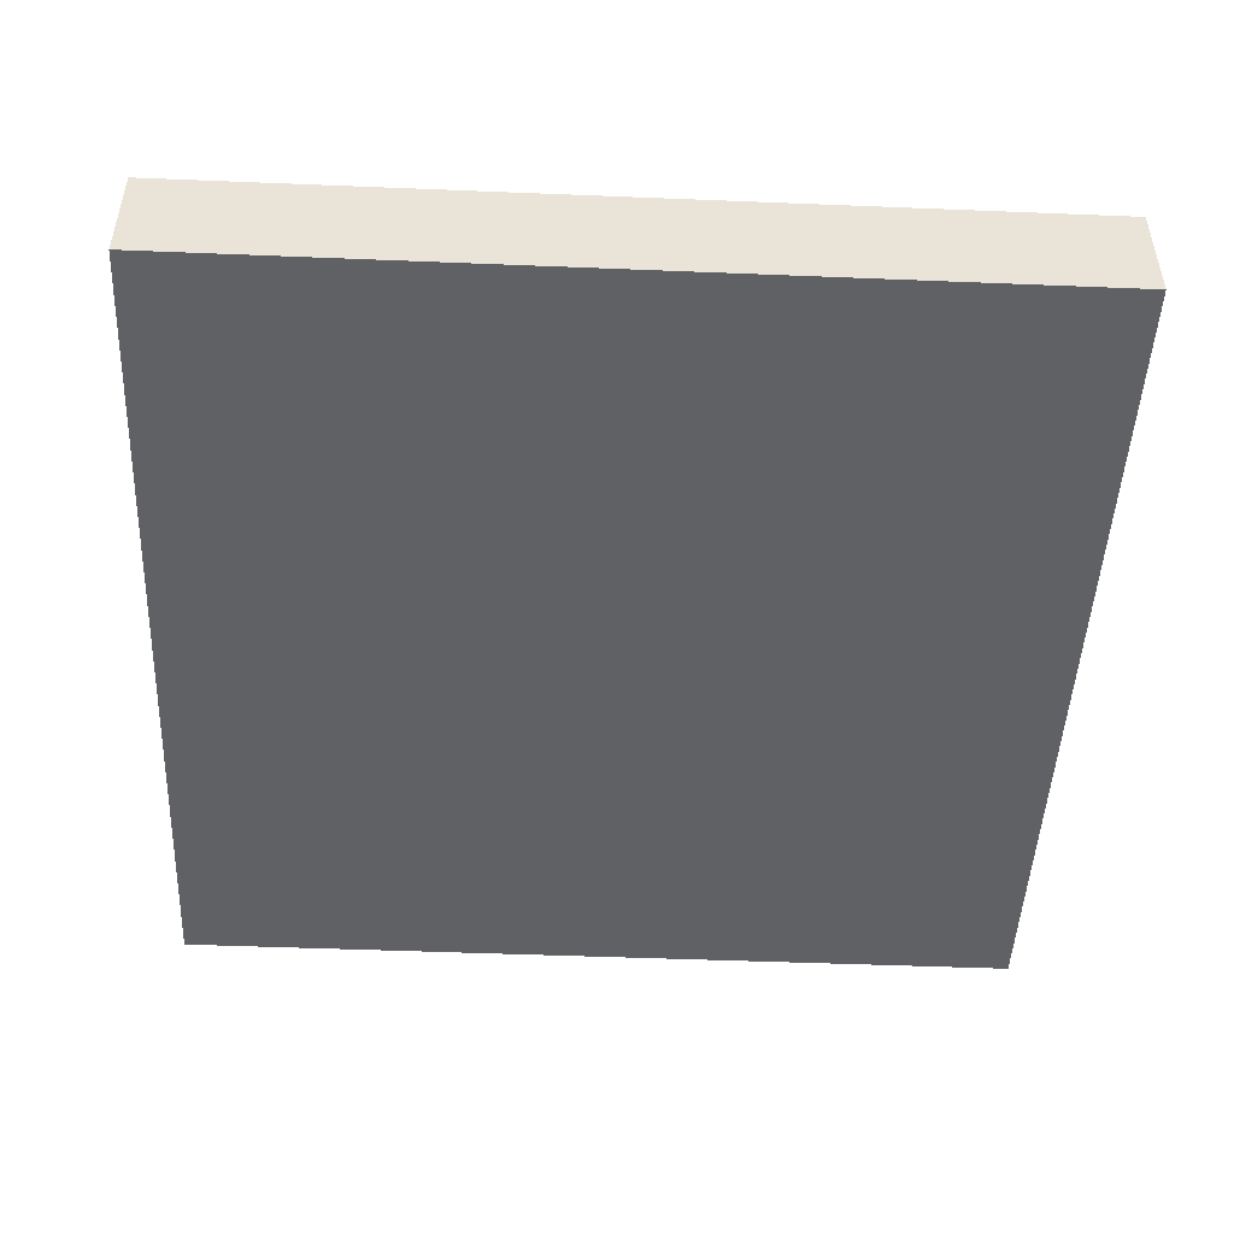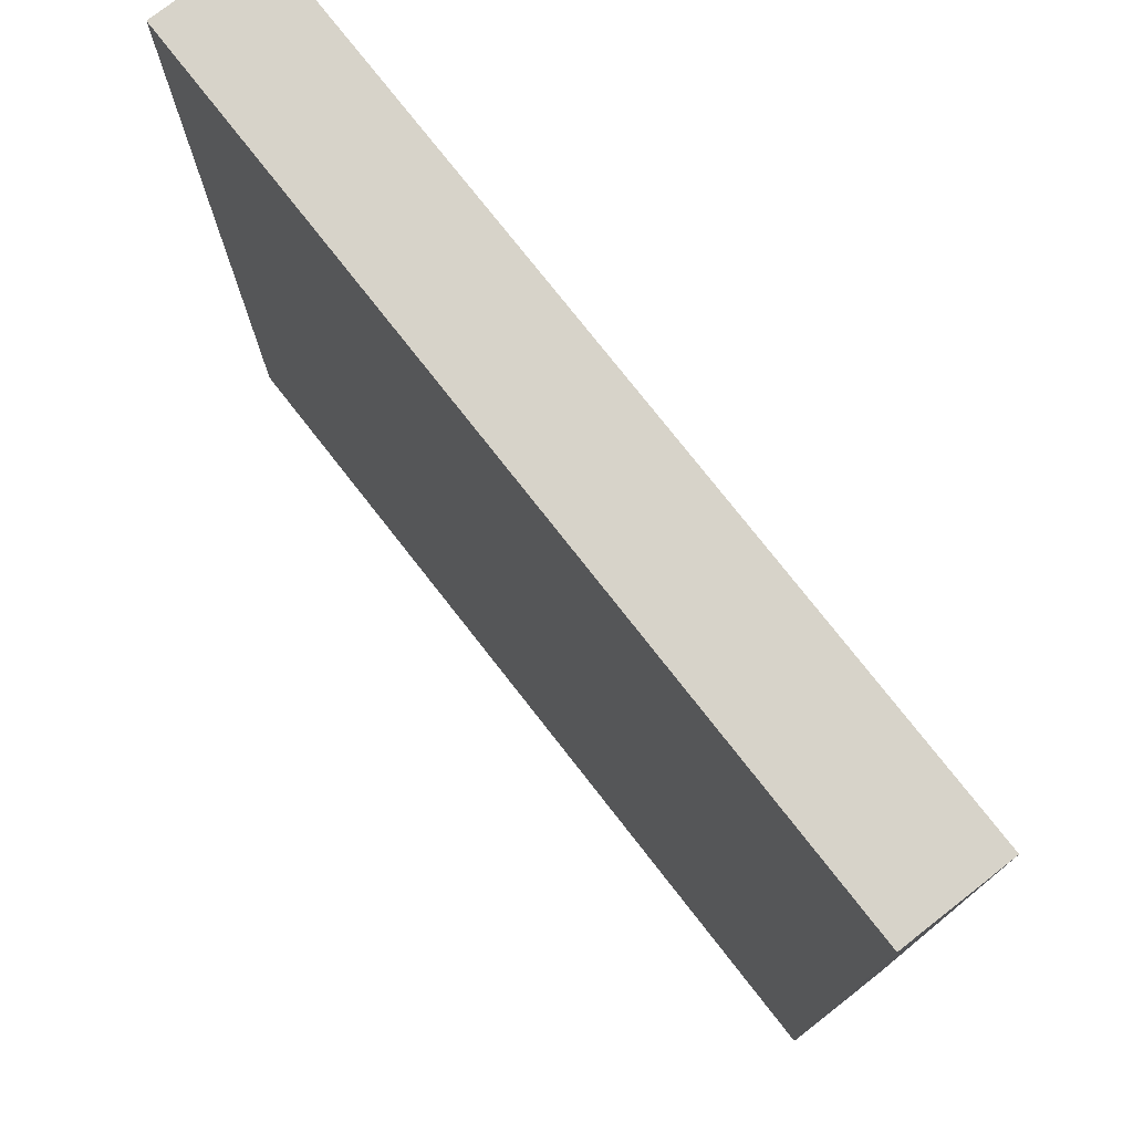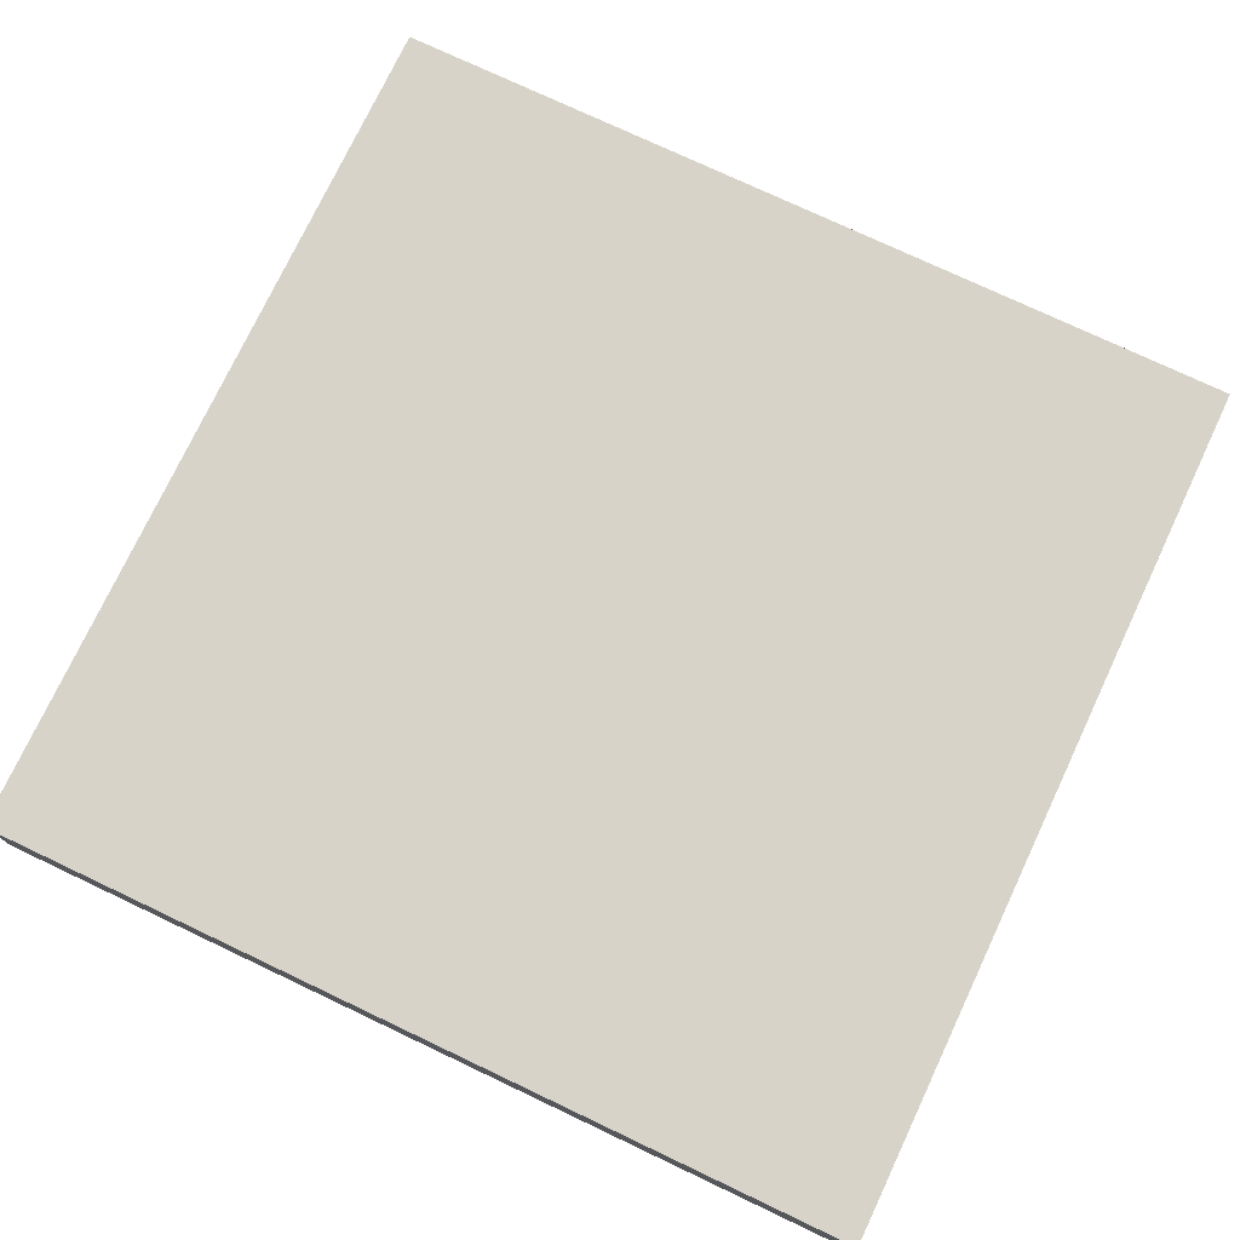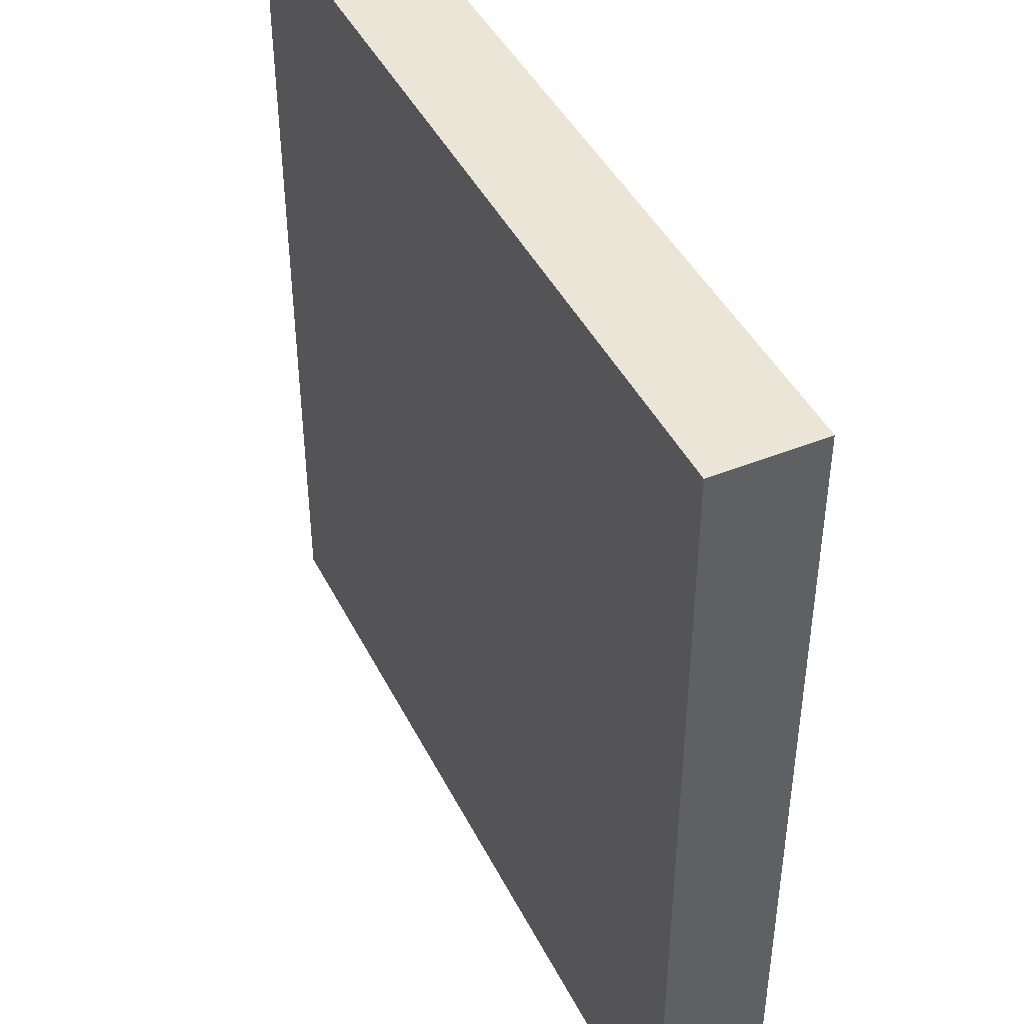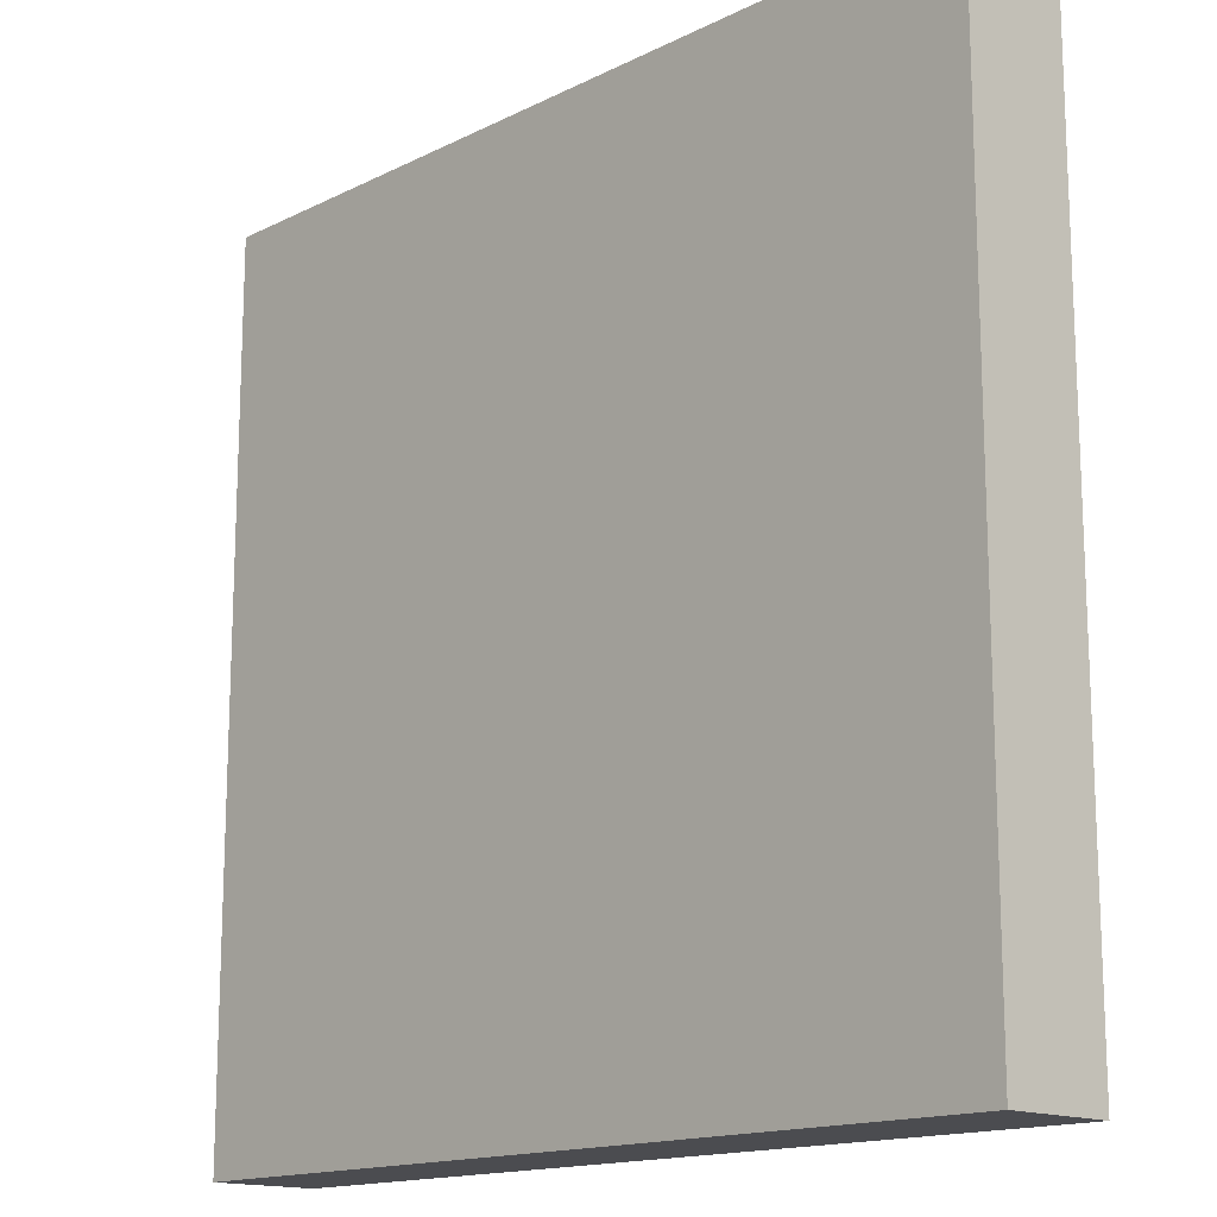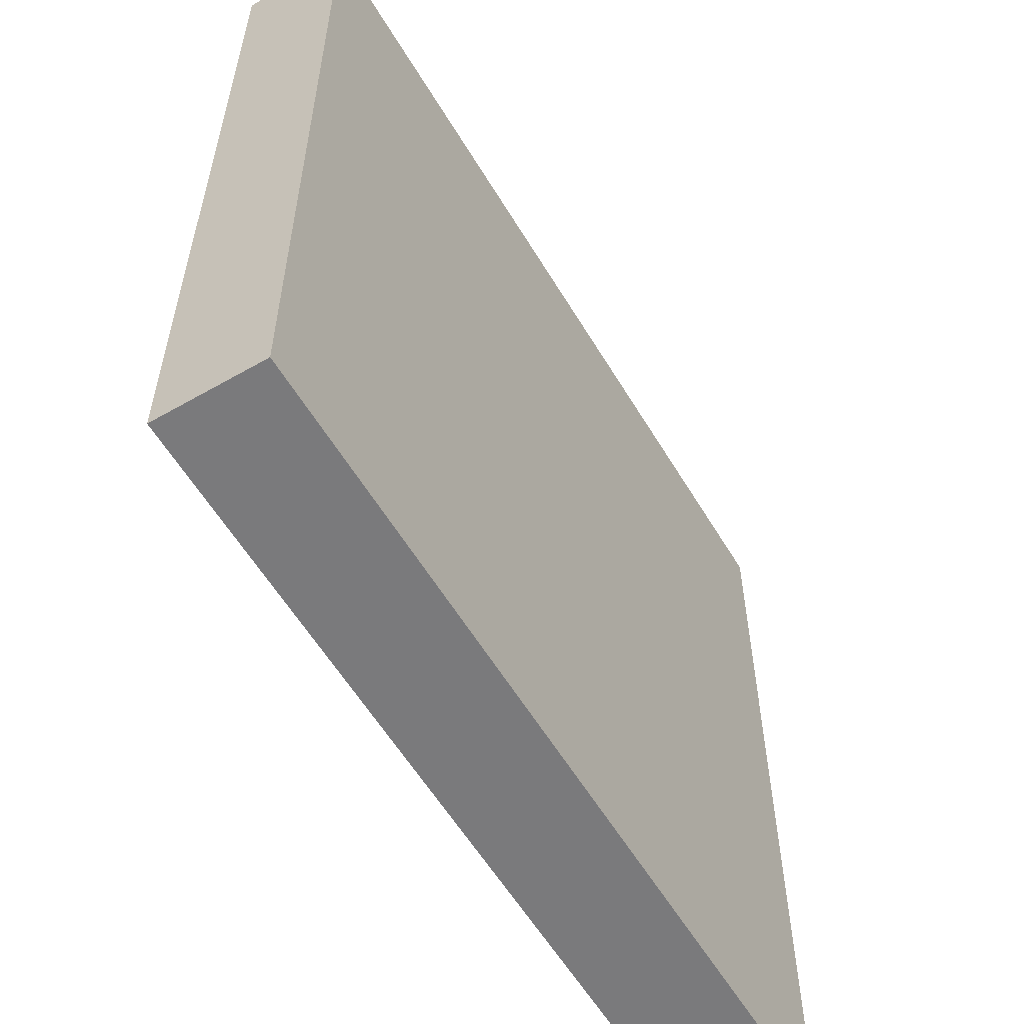
<metadata>
{"format":"obj","ext":"obj","renderer":"f3d","projection":"perspective","resolution":1024,"background":"white","views":[{"elev":-47.8,"azim":87.4,"up":"+Z"},{"elev":76.3,"azim":-128.0,"up":"+Y"},{"elev":75.8,"azim":115.3,"up":"+Z"},{"elev":44.0,"azim":-115.4,"up":"+Y"},{"elev":-15.2,"azim":-133.6,"up":"+Y"},{"elev":-58.2,"azim":-59.3,"up":"+Y"}]}
</metadata>
<code>
v 40 137 0
v 40 136 0
v 40 136 1
v 40 137 1
v 41 136 0
v 41 136 1
v 41 137 0
v 41 137 1
v 40 138 0
v 40 138 1
v 41 138 0
v 41 138 1
v 40 139 0
v 40 139 1
v 41 139 0
v 41 139 1
v 40 140 0
v 40 140 1
v 41 140 0
v 41 140 1
v 40 141 0
v 40 141 1
v 41 141 0
v 41 141 1
v 40 142 0
v 40 142 1
v 41 142 0
v 41 142 1
v 40 143 0
v 40 143 1
v 41 143 0
v 41 143 1
v 40 144 0
v 40 144 1
v 41 144 1
v 41 144 0
v 42 136 0
v 42 136 1
v 42 137 0
v 42 137 1
v 42 138 0
v 42 138 1
v 42 139 0
v 42 139 1
v 42 140 0
v 42 140 1
v 42 141 0
v 42 141 1
v 42 142 0
v 42 142 1
v 42 143 0
v 42 143 1
v 42 144 1
v 42 144 0
v 43 136 0
v 43 136 1
v 43 137 0
v 43 137 1
v 43 138 0
v 43 138 1
v 43 139 0
v 43 139 1
v 43 140 0
v 43 140 1
v 43 141 0
v 43 141 1
v 43 142 0
v 43 142 1
v 43 143 0
v 43 143 1
v 43 144 1
v 43 144 0
v 44 136 0
v 44 136 1
v 44 137 0
v 44 137 1
v 44 138 0
v 44 138 1
v 44 139 0
v 44 139 1
v 44 140 0
v 44 140 1
v 44 141 0
v 44 141 1
v 44 142 0
v 44 142 1
v 44 143 0
v 44 143 1
v 44 144 1
v 44 144 0
v 45 136 0
v 45 136 1
v 45 137 0
v 45 137 1
v 45 138 0
v 45 138 1
v 45 139 0
v 45 139 1
v 45 140 0
v 45 140 1
v 45 141 0
v 45 141 1
v 45 142 0
v 45 142 1
v 45 143 0
v 45 143 1
v 45 144 1
v 45 144 0
v 46 136 0
v 46 136 1
v 46 137 0
v 46 137 1
v 46 138 0
v 46 138 1
v 46 139 0
v 46 139 1
v 46 140 0
v 46 140 1
v 46 141 0
v 46 141 1
v 46 142 0
v 46 142 1
v 46 143 0
v 46 143 1
v 46 144 1
v 46 144 0
v 47 136 0
v 47 136 1
v 47 137 0
v 47 137 1
v 47 138 0
v 47 138 1
v 47 139 0
v 47 139 1
v 47 140 0
v 47 140 1
v 47 141 0
v 47 141 1
v 47 142 0
v 47 142 1
v 47 143 0
v 47 143 1
v 47 144 1
v 47 144 0
v 48 137 1
v 48 136 1
v 48 136 0
v 48 137 0
v 48 138 1
v 48 138 0
v 48 139 1
v 48 139 0
v 48 140 1
v 48 140 0
v 48 141 1
v 48 141 0
v 48 142 1
v 48 142 0
v 48 143 1
v 48 143 0
v 48 144 1
v 48 144 0
g 101_Piece13_17_0
f 1 2 3 4
f 3 2 5 6
f 7 5 2 1
f 4 3 6 8
f 9 1 4 10
f 11 7 1 9
f 10 4 8 12
f 13 9 10 14
f 15 11 9 13
f 14 10 12 16
f 17 13 14 18
f 19 15 13 17
f 18 14 16 20
f 21 17 18 22
f 23 19 17 21
f 22 18 20 24
f 25 21 22 26
f 27 23 21 25
f 26 22 24 28
f 29 25 26 30
f 31 27 25 29
f 30 26 28 32
f 33 29 30 34
f 33 34 35 36
f 36 31 29 33
f 34 30 32 35
f 6 5 37 38
f 39 37 5 7
f 8 6 38 40
f 41 39 7 11
f 12 8 40 42
f 43 41 11 15
f 16 12 42 44
f 45 43 15 19
f 20 16 44 46
f 47 45 19 23
f 24 20 46 48
f 49 47 23 27
f 28 24 48 50
f 51 49 27 31
f 32 28 50 52
f 36 35 53 54
f 54 51 31 36
f 35 32 52 53
f 38 37 55 56
f 57 55 37 39
f 40 38 56 58
f 59 57 39 41
f 42 40 58 60
f 61 59 41 43
f 44 42 60 62
f 63 61 43 45
f 46 44 62 64
f 65 63 45 47
f 48 46 64 66
f 67 65 47 49
f 50 48 66 68
f 69 67 49 51
f 52 50 68 70
f 54 53 71 72
f 72 69 51 54
f 53 52 70 71
f 56 55 73 74
f 75 73 55 57
f 58 56 74 76
f 77 75 57 59
f 60 58 76 78
f 79 77 59 61
f 62 60 78 80
f 81 79 61 63
f 64 62 80 82
f 83 81 63 65
f 66 64 82 84
f 85 83 65 67
f 68 66 84 86
f 87 85 67 69
f 70 68 86 88
f 72 71 89 90
f 90 87 69 72
f 71 70 88 89
f 74 73 91 92
f 93 91 73 75
f 76 74 92 94
f 95 93 75 77
f 78 76 94 96
f 97 95 77 79
f 80 78 96 98
f 99 97 79 81
f 82 80 98 100
f 101 99 81 83
f 84 82 100 102
f 103 101 83 85
f 86 84 102 104
f 105 103 85 87
f 88 86 104 106
f 90 89 107 108
f 108 105 87 90
f 89 88 106 107
f 92 91 109 110
f 111 109 91 93
f 94 92 110 112
f 113 111 93 95
f 96 94 112 114
f 115 113 95 97
f 98 96 114 116
f 117 115 97 99
f 100 98 116 118
f 119 117 99 101
f 102 100 118 120
f 121 119 101 103
f 104 102 120 122
f 123 121 103 105
f 106 104 122 124
f 108 107 125 126
f 126 123 105 108
f 107 106 124 125
f 110 109 127 128
f 129 127 109 111
f 112 110 128 130
f 131 129 111 113
f 114 112 130 132
f 133 131 113 115
f 116 114 132 134
f 135 133 115 117
f 118 116 134 136
f 137 135 117 119
f 120 118 136 138
f 139 137 119 121
f 122 120 138 140
f 141 139 121 123
f 124 122 140 142
f 126 125 143 144
f 144 141 123 126
f 125 124 142 143
f 145 146 147 148
f 128 127 147 146
f 148 147 127 129
f 130 128 146 145
f 149 145 148 150
f 150 148 129 131
f 132 130 145 149
f 151 149 150 152
f 152 150 131 133
f 134 132 149 151
f 153 151 152 154
f 154 152 133 135
f 136 134 151 153
f 155 153 154 156
f 156 154 135 137
f 138 136 153 155
f 157 155 156 158
f 158 156 137 139
f 140 138 155 157
f 159 157 158 160
f 160 158 139 141
f 142 140 157 159
f 161 159 160 162
f 144 143 161 162
f 162 160 141 144
f 143 142 159 161

</code>
